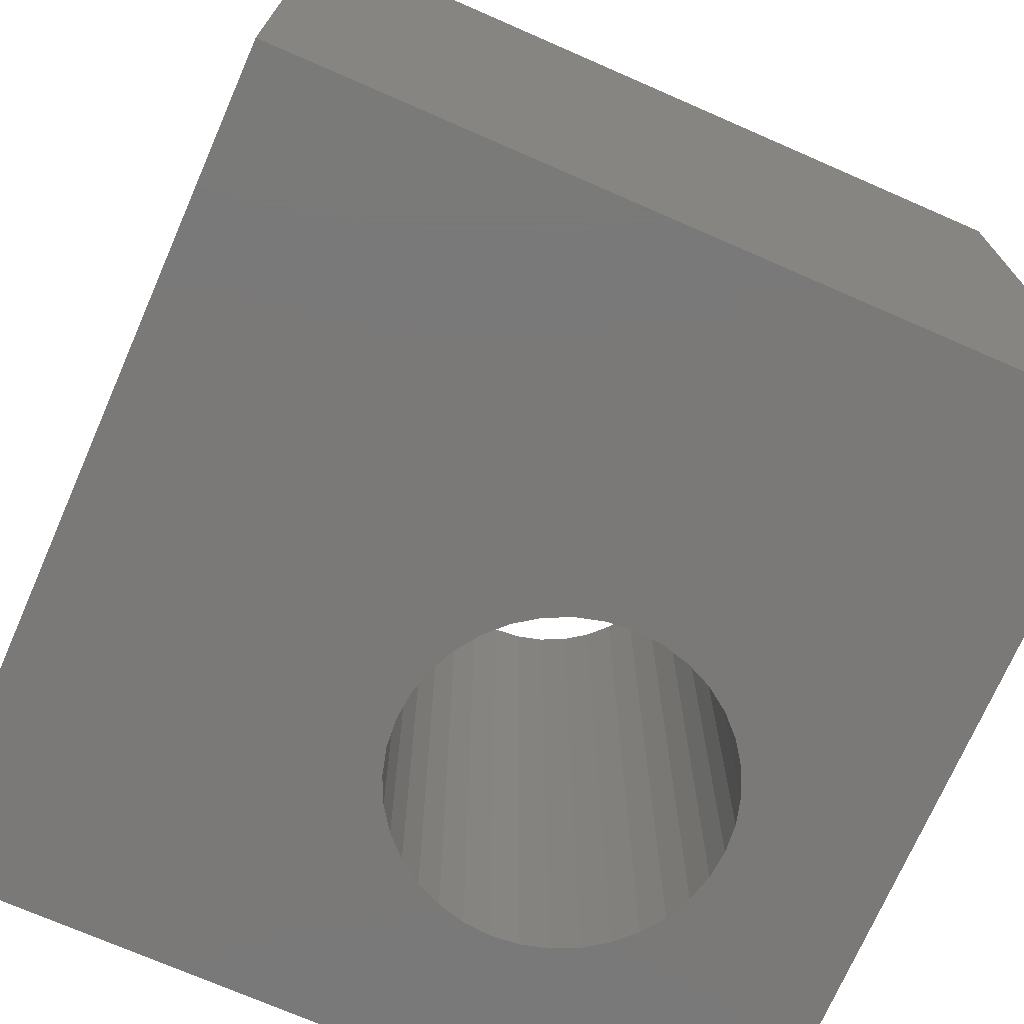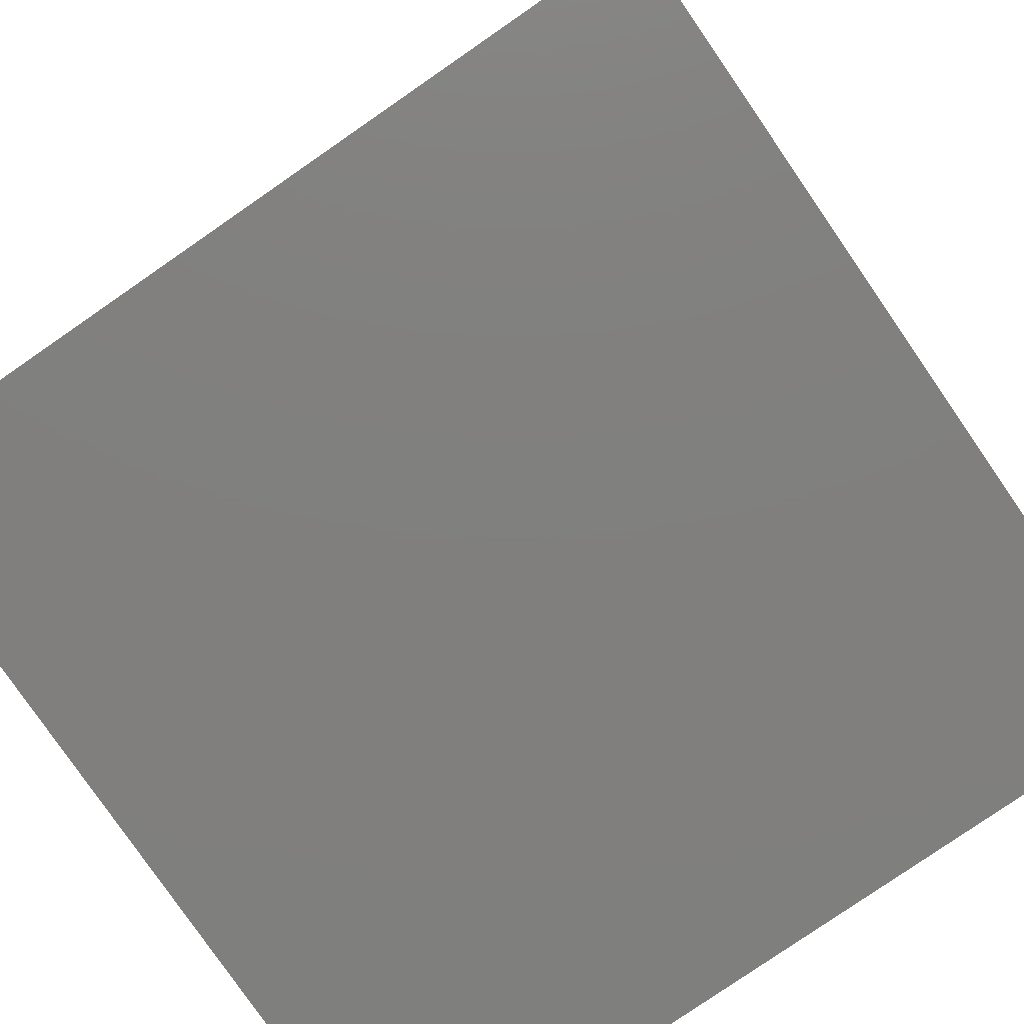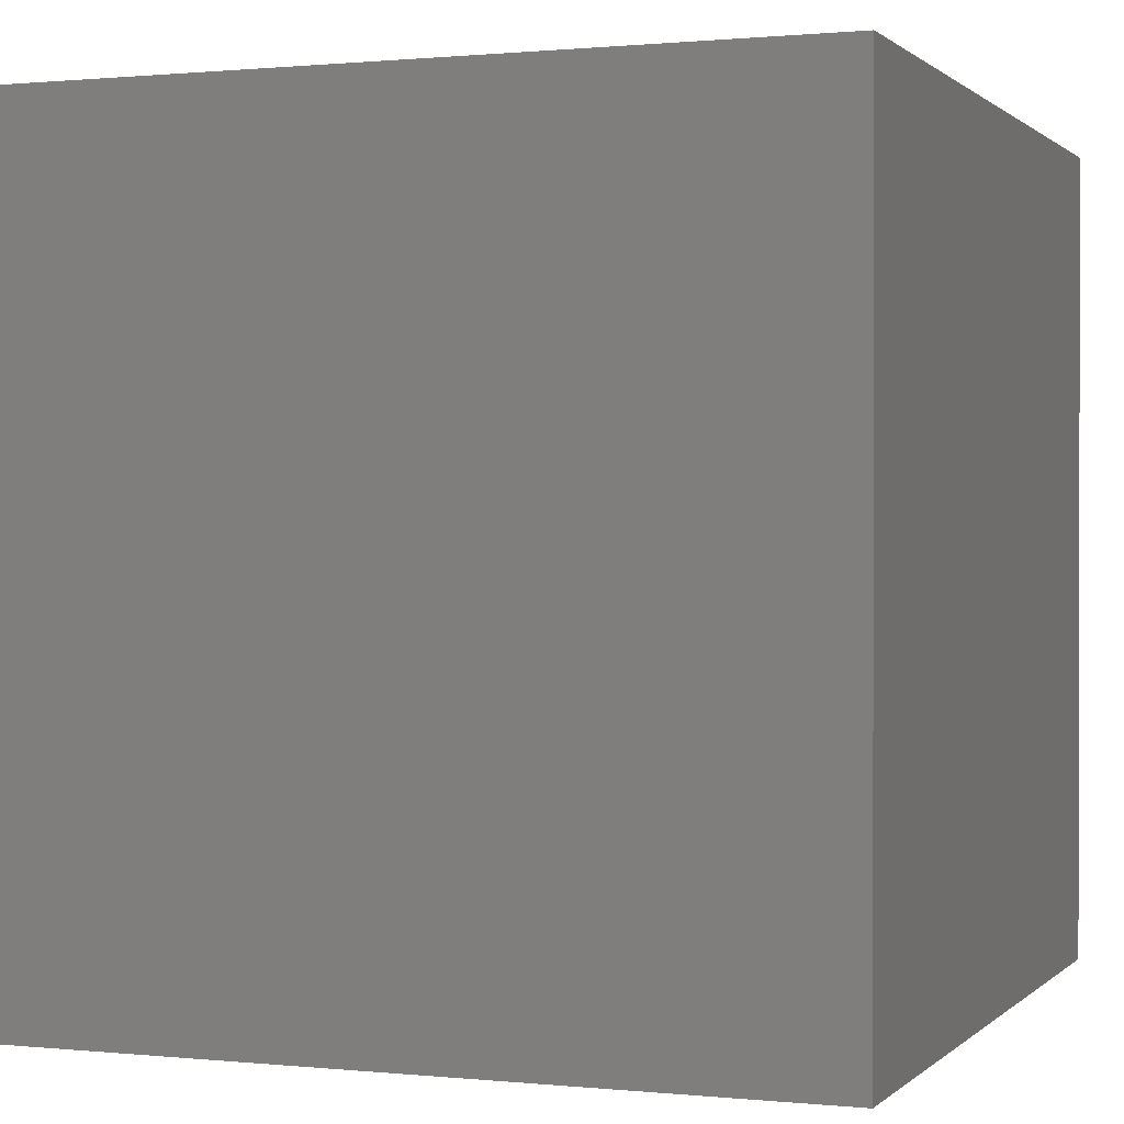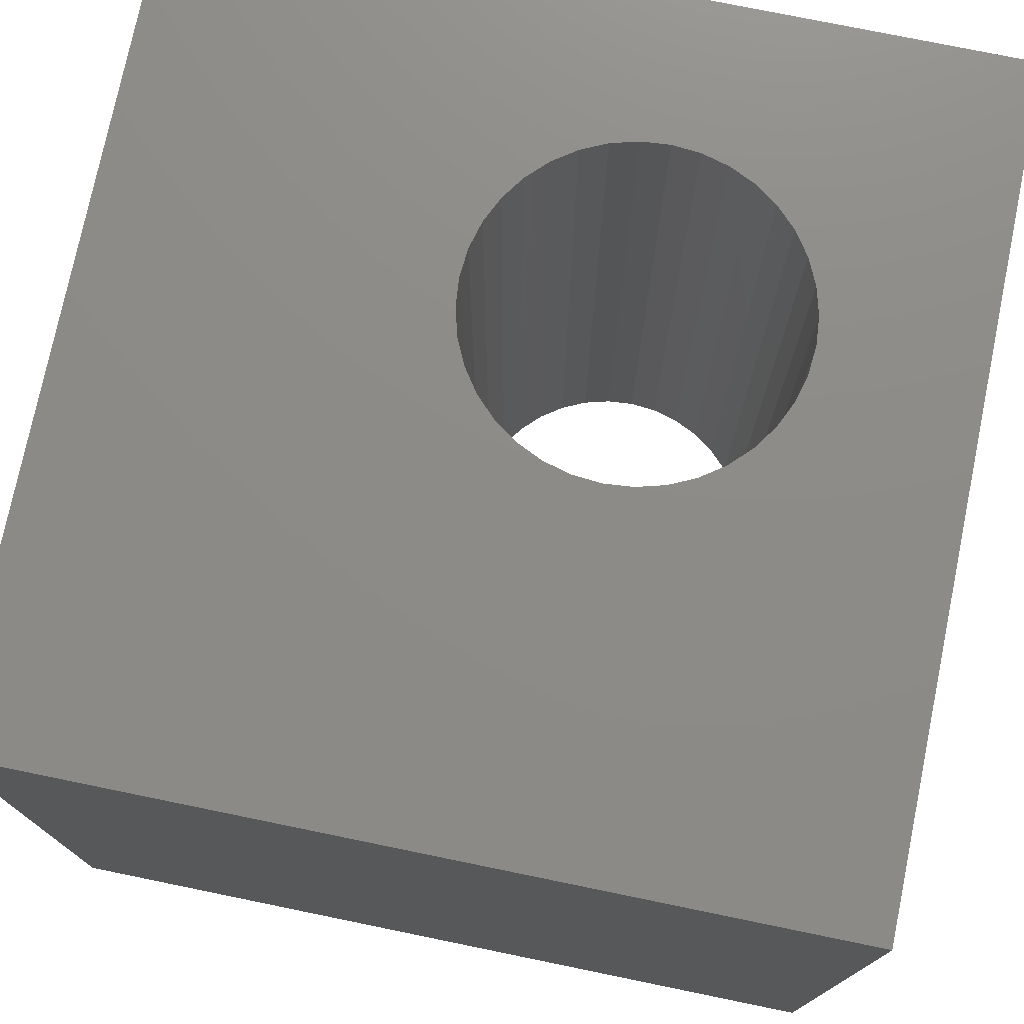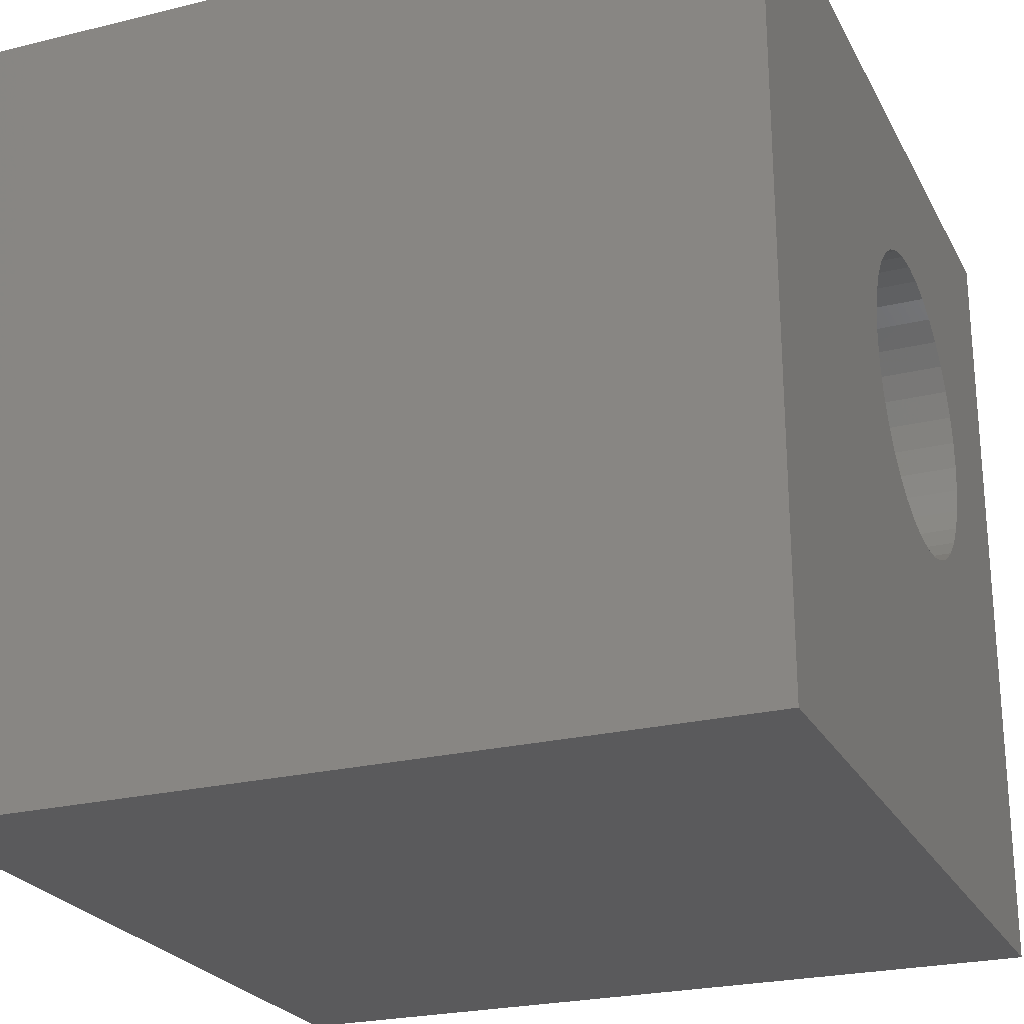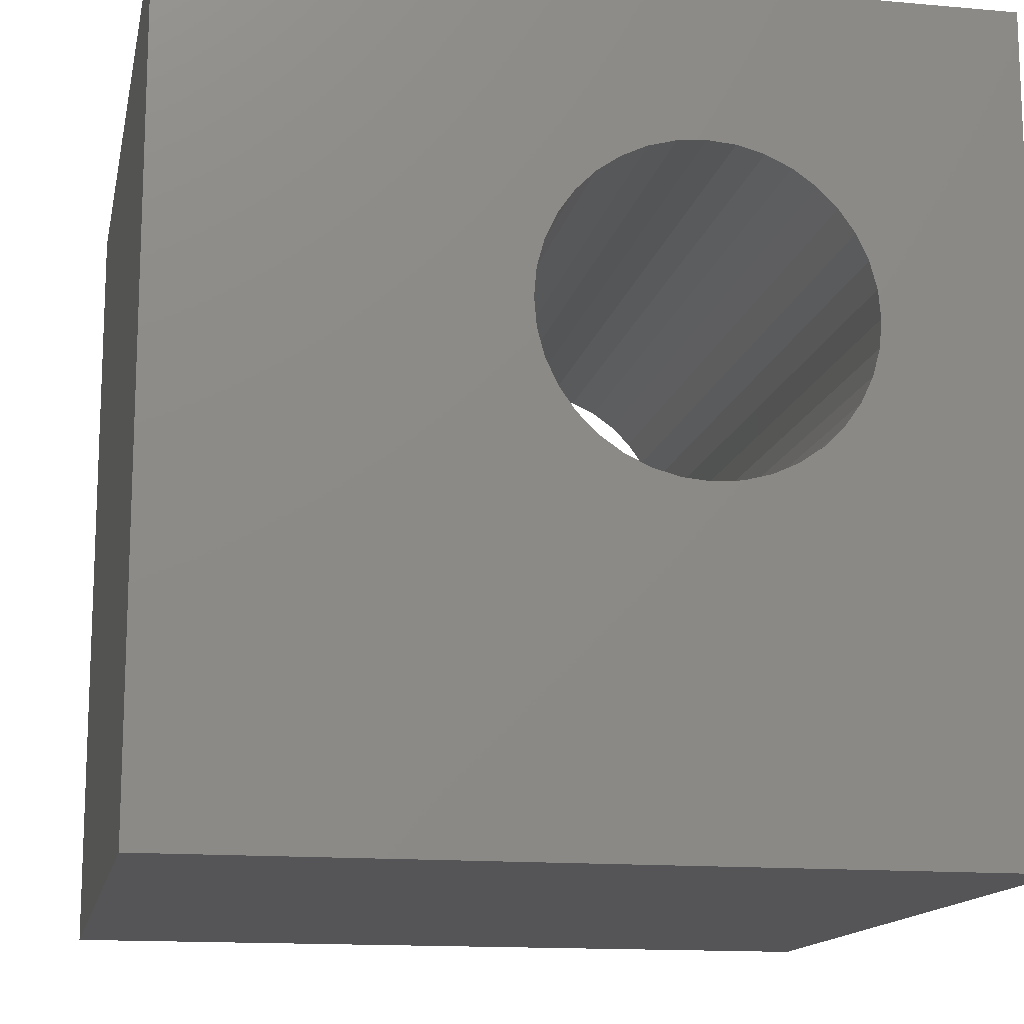
<metadata>
{"format":"stl","ext":"stl","renderer":"f3d","projection":"perspective","resolution":1024,"background":"white","views":[{"elev":-72.5,"azim":66.4,"up":"+Z"},{"elev":-79.7,"azim":34.6,"up":"+Y"},{"elev":0.7,"azim":20.9,"up":"+Z"},{"elev":75.7,"azim":101.6,"up":"+Z"},{"elev":-24.3,"azim":112.1,"up":"+Y"},{"elev":-14.2,"azim":168.8,"up":"+Y"}]}
</metadata>
<code>
# stl→obj: 80 verts, 160 faces
v 0 10 10
v 0 10 0
v 0 0 10
v 0 0 0
v 5.626 5.461 10
v 5.481 5.149 10
v 10 0 10
v 5.626 6.814 10
v 5.715 6.481 10
v 10 10 10
v 5.746 6.138 10
v 5.715 5.794 10
v 5.283 4.867 10
v 5.039 4.623 10
v 4.757 4.425 10
v 2.78 4.425 10
v 3.092 4.28 10
v 3.425 4.19 10
v 2.497 4.623 10
v 2.254 4.867 10
v 2.056 5.149 10
v 4.444 7.996 10
v 4.757 7.85 10
v 5.039 7.652 10
v 4.444 4.28 10
v 4.112 4.19 10
v 3.768 4.16 10
v 1.821 6.481 10
v 1.91 6.814 10
v 2.056 7.126 10
v 2.254 7.409 10
v 5.283 7.409 10
v 5.481 7.126 10
v 2.497 7.652 10
v 2.78 7.85 10
v 3.092 7.996 10
v 3.425 8.085 10
v 3.768 8.115 10
v 4.112 8.085 10
v 1.91 5.461 10
v 1.821 5.794 10
v 1.791 6.138 10
v 10 10 0
v 10 0 0
v 1.91 5.461 0
v 2.056 5.149 0
v 2.254 4.867 0
v 2.497 4.623 0
v 2.78 4.425 0
v 3.092 4.28 0
v 4.444 4.28 0
v 4.757 4.425 0
v 5.039 4.623 0
v 5.283 4.867 0
v 5.481 5.149 0
v 3.425 8.085 0
v 3.092 7.996 0
v 2.78 7.85 0
v 2.497 7.652 0
v 3.425 4.19 0
v 3.768 4.16 0
v 4.112 4.19 0
v 5.715 6.481 0
v 5.626 6.814 0
v 2.254 7.409 0
v 2.056 7.126 0
v 1.91 6.814 0
v 5.626 5.461 0
v 5.715 5.794 0
v 5.746 6.138 0
v 5.481 7.126 0
v 5.283 7.409 0
v 5.039 7.652 0
v 4.112 8.085 0
v 3.768 8.115 0
v 1.821 6.481 0
v 1.791 6.138 0
v 1.821 5.794 0
v 4.757 7.85 0
v 4.444 7.996 0
f 1 2 3
f 3 2 4
f 5 6 7
f 8 9 10
f 10 9 11
f 10 11 7
f 7 11 12
f 7 12 5
f 6 13 7
f 7 13 14
f 7 14 15
f 16 3 17
f 17 3 18
f 16 19 3
f 3 19 20
f 3 20 21
f 22 23 10
f 10 23 24
f 15 25 7
f 7 25 26
f 7 26 3
f 3 26 27
f 3 27 18
f 28 29 1
f 1 29 30
f 1 30 31
f 24 32 10
f 10 32 33
f 10 33 8
f 31 34 1
f 1 34 35
f 1 35 36
f 36 37 1
f 1 37 38
f 1 38 10
f 10 38 39
f 10 39 22
f 21 40 3
f 3 40 41
f 3 41 1
f 1 41 42
f 1 42 28
f 43 10 44
f 44 10 7
f 45 46 4
f 4 46 47
f 47 48 4
f 4 48 49
f 4 49 50
f 44 51 52
f 52 53 44
f 44 53 54
f 44 54 55
f 56 57 2
f 2 57 58
f 2 58 59
f 50 60 4
f 4 60 61
f 4 61 44
f 44 61 62
f 44 62 51
f 43 63 64
f 59 65 2
f 2 65 66
f 2 66 67
f 55 68 44
f 44 68 69
f 44 69 43
f 43 69 70
f 43 70 63
f 64 71 43
f 43 71 72
f 43 72 73
f 43 74 2
f 2 74 75
f 2 75 56
f 67 76 2
f 2 76 77
f 2 77 4
f 4 77 78
f 4 78 45
f 73 79 43
f 43 79 80
f 43 80 74
f 10 43 1
f 1 43 2
f 44 7 4
f 4 7 3
f 69 11 70
f 70 11 9
f 70 9 63
f 63 9 8
f 63 8 64
f 64 8 33
f 64 33 71
f 71 33 32
f 71 32 72
f 72 32 24
f 72 24 73
f 73 24 23
f 73 23 79
f 79 23 22
f 79 22 80
f 80 22 39
f 80 39 74
f 74 39 38
f 74 38 75
f 75 38 37
f 75 37 56
f 56 37 36
f 56 36 57
f 57 36 35
f 57 35 58
f 58 35 34
f 58 34 59
f 59 34 31
f 59 31 65
f 65 31 30
f 65 30 66
f 66 30 29
f 66 29 67
f 67 29 28
f 67 28 76
f 76 28 42
f 76 42 77
f 77 42 41
f 77 41 78
f 78 41 40
f 78 40 45
f 45 40 21
f 45 21 46
f 46 21 20
f 46 20 47
f 47 20 19
f 47 19 48
f 48 19 16
f 48 16 49
f 49 16 17
f 49 17 50
f 50 17 18
f 50 18 60
f 60 18 27
f 60 27 61
f 61 27 26
f 61 26 62
f 62 26 25
f 62 25 51
f 51 25 15
f 51 15 52
f 52 15 14
f 52 14 53
f 53 14 13
f 53 13 54
f 54 13 6
f 54 6 55
f 55 6 5
f 55 5 68
f 68 5 12
f 68 12 69
f 69 12 11

</code>
